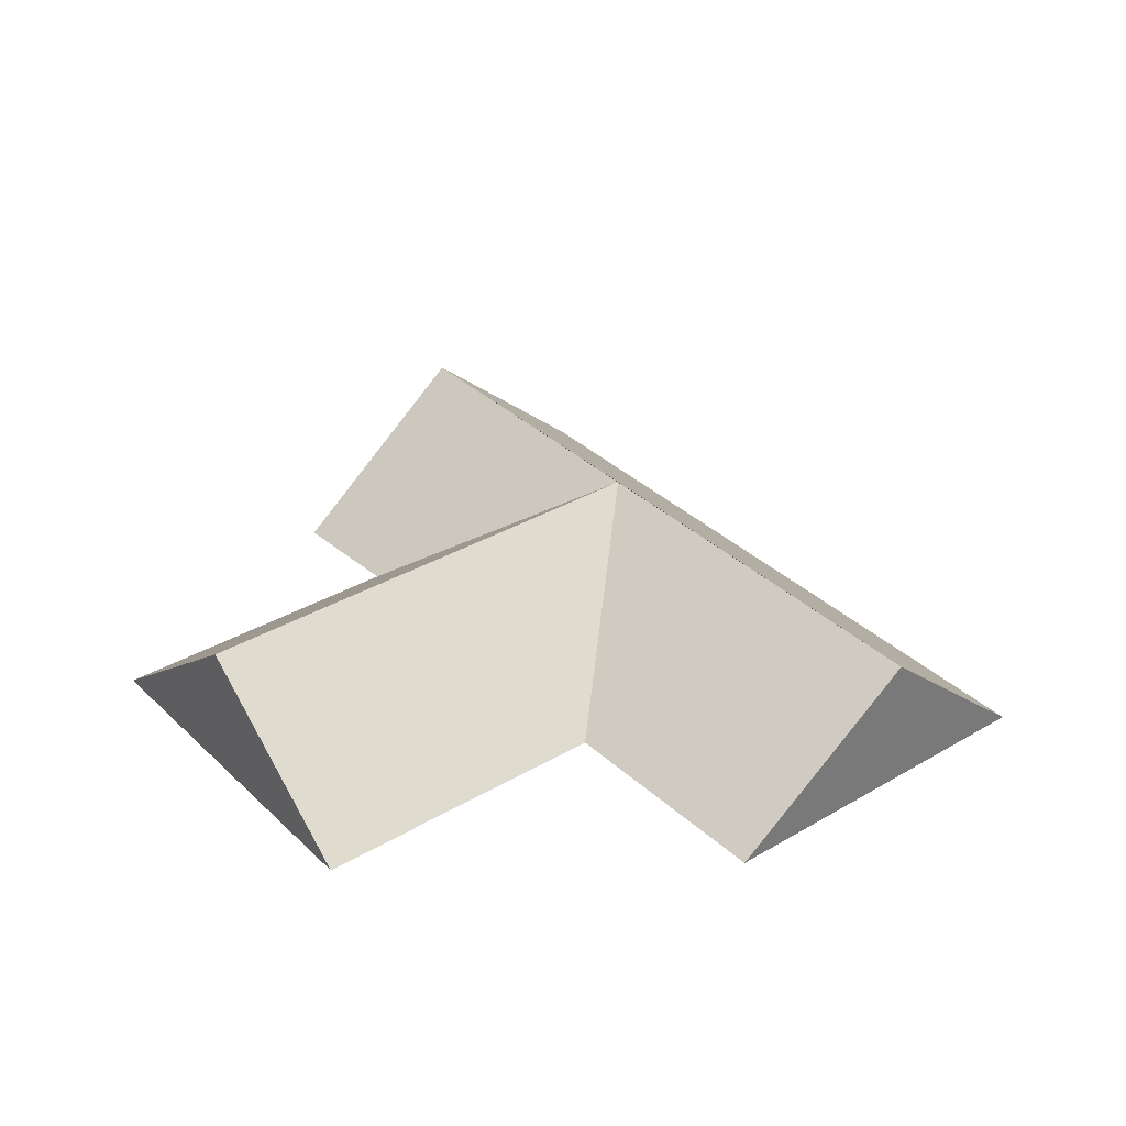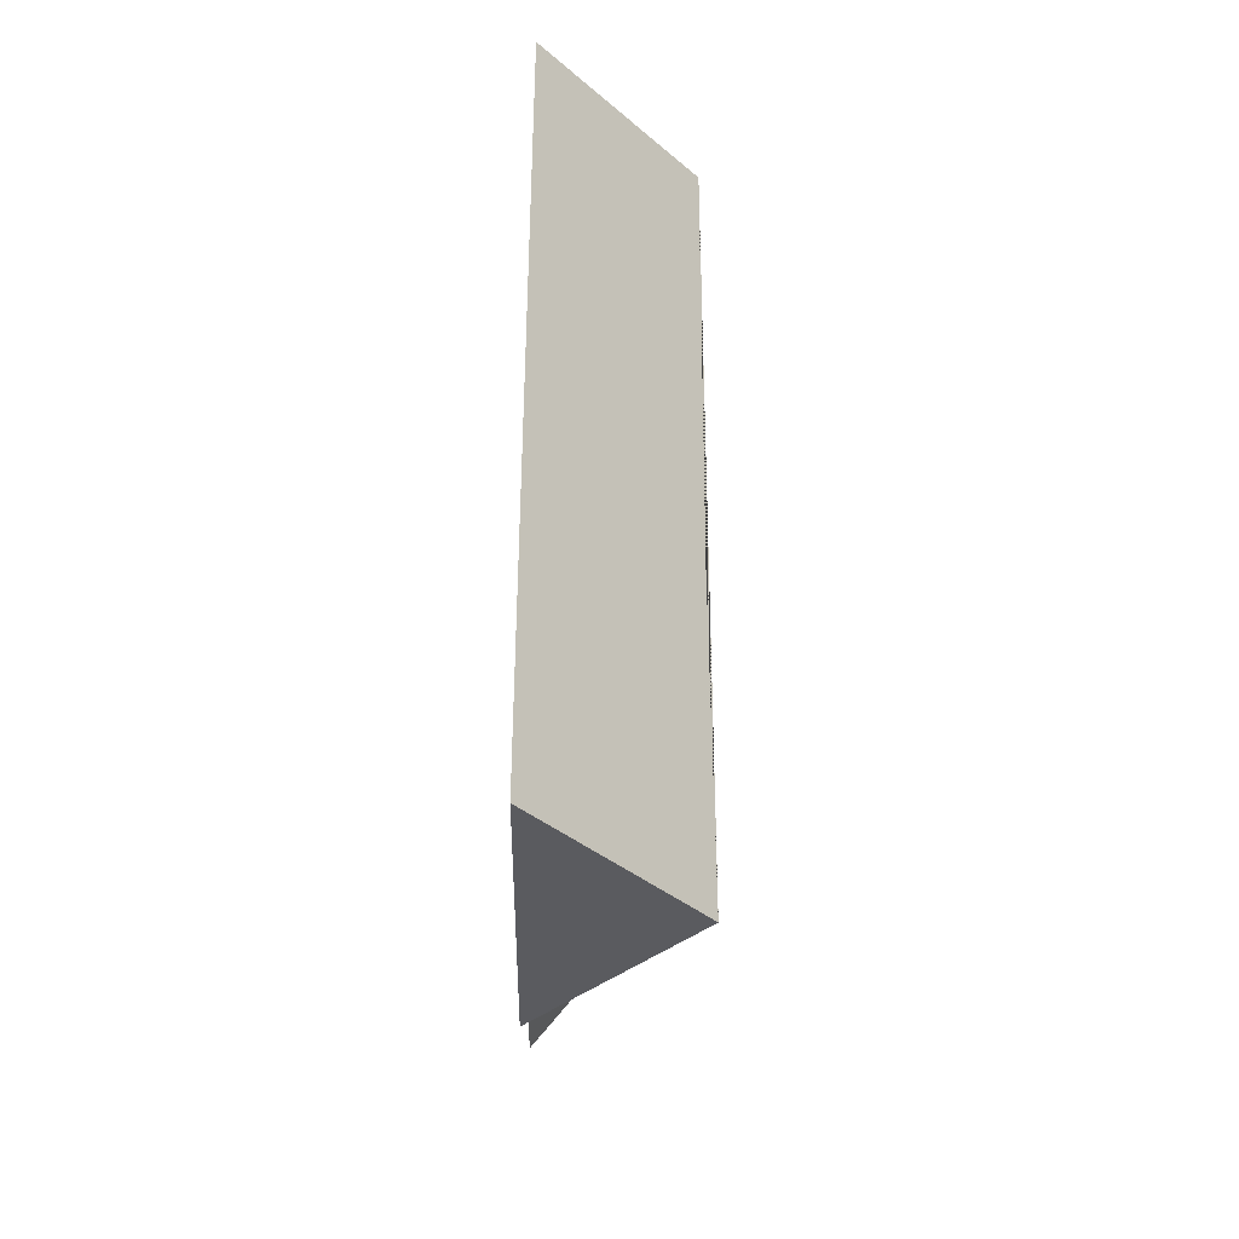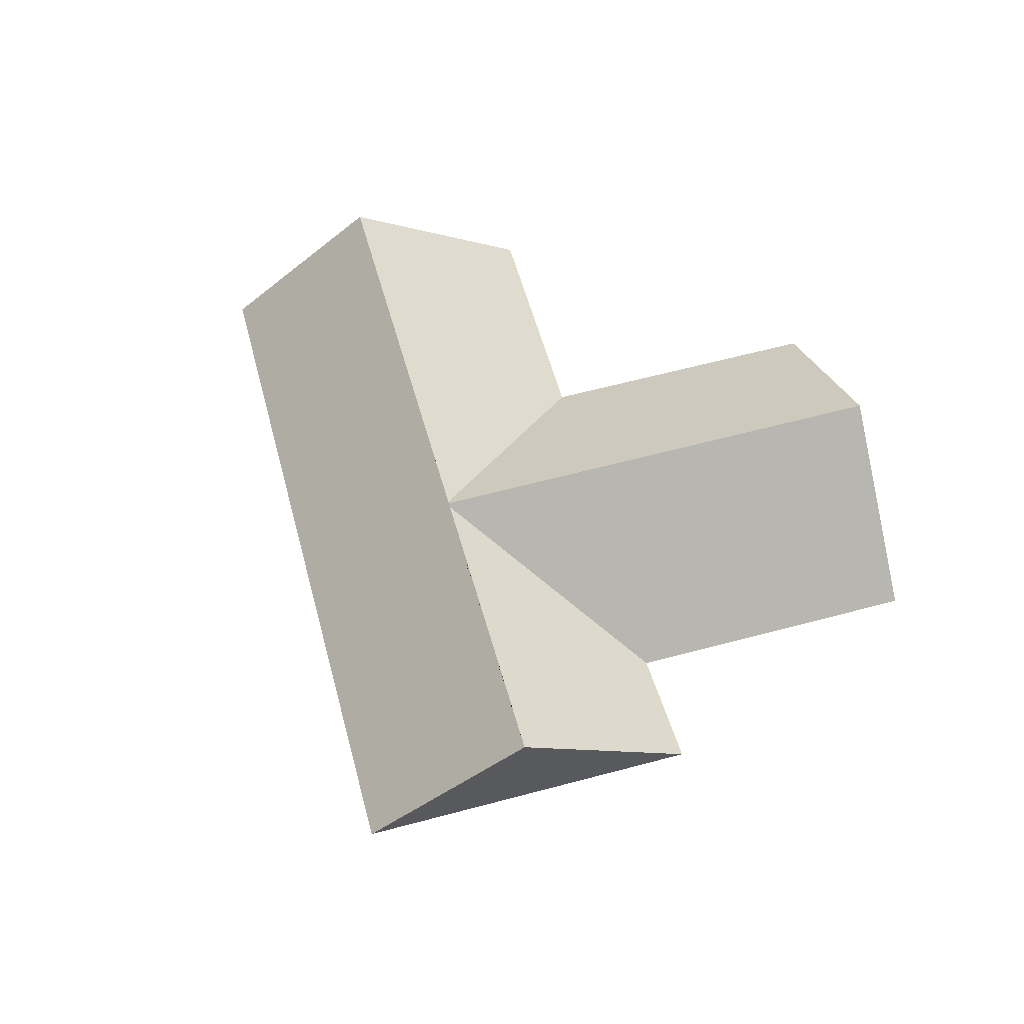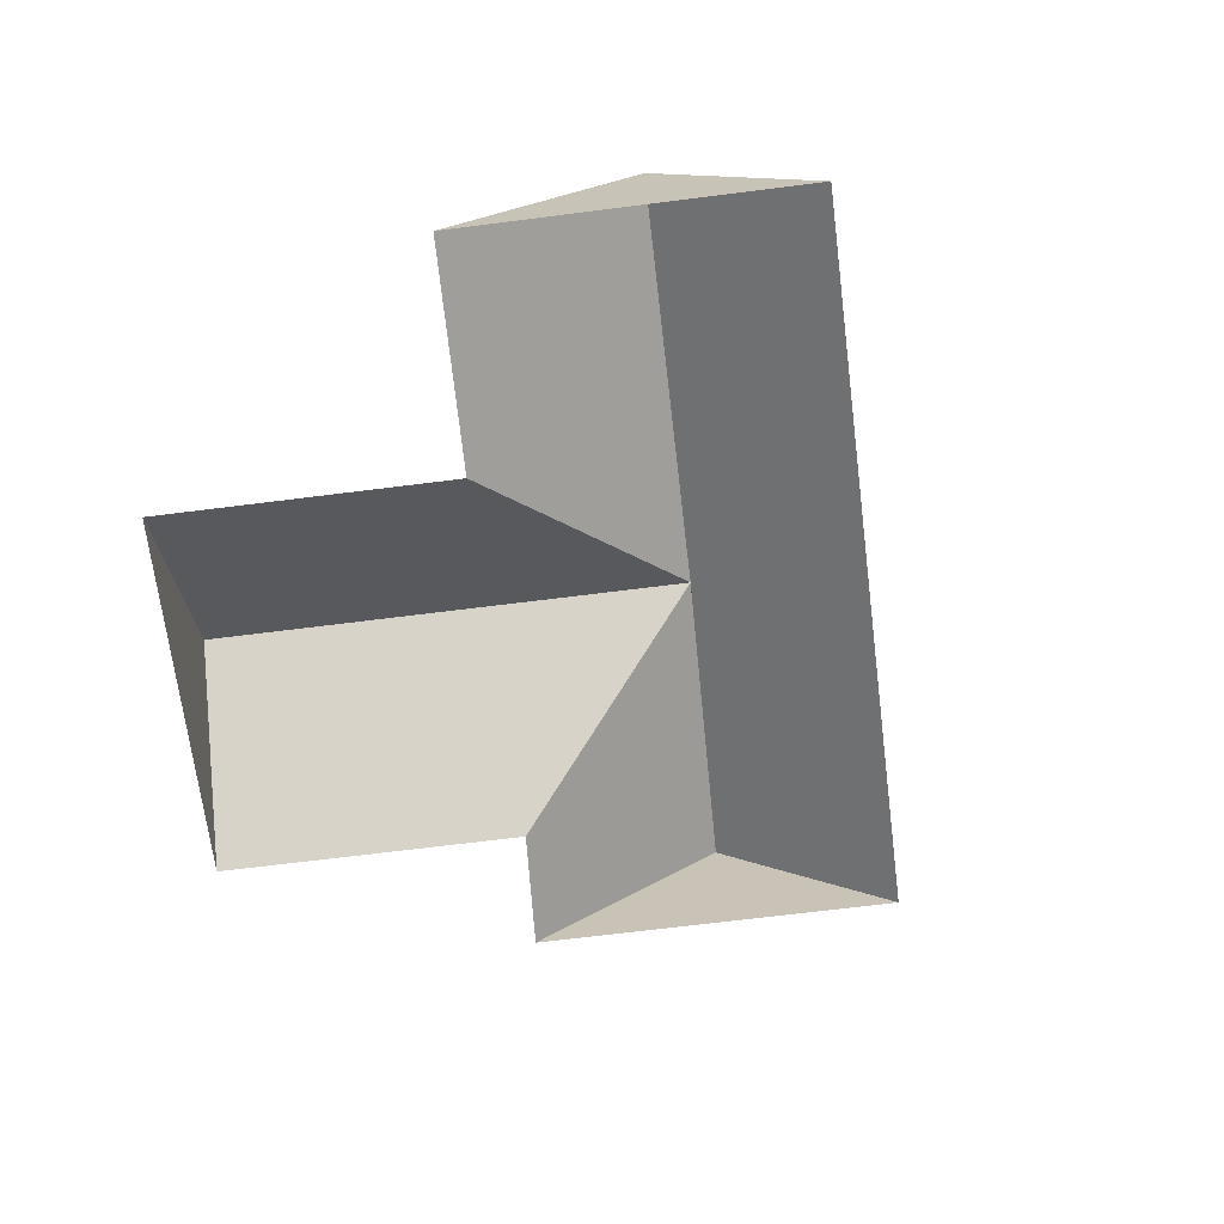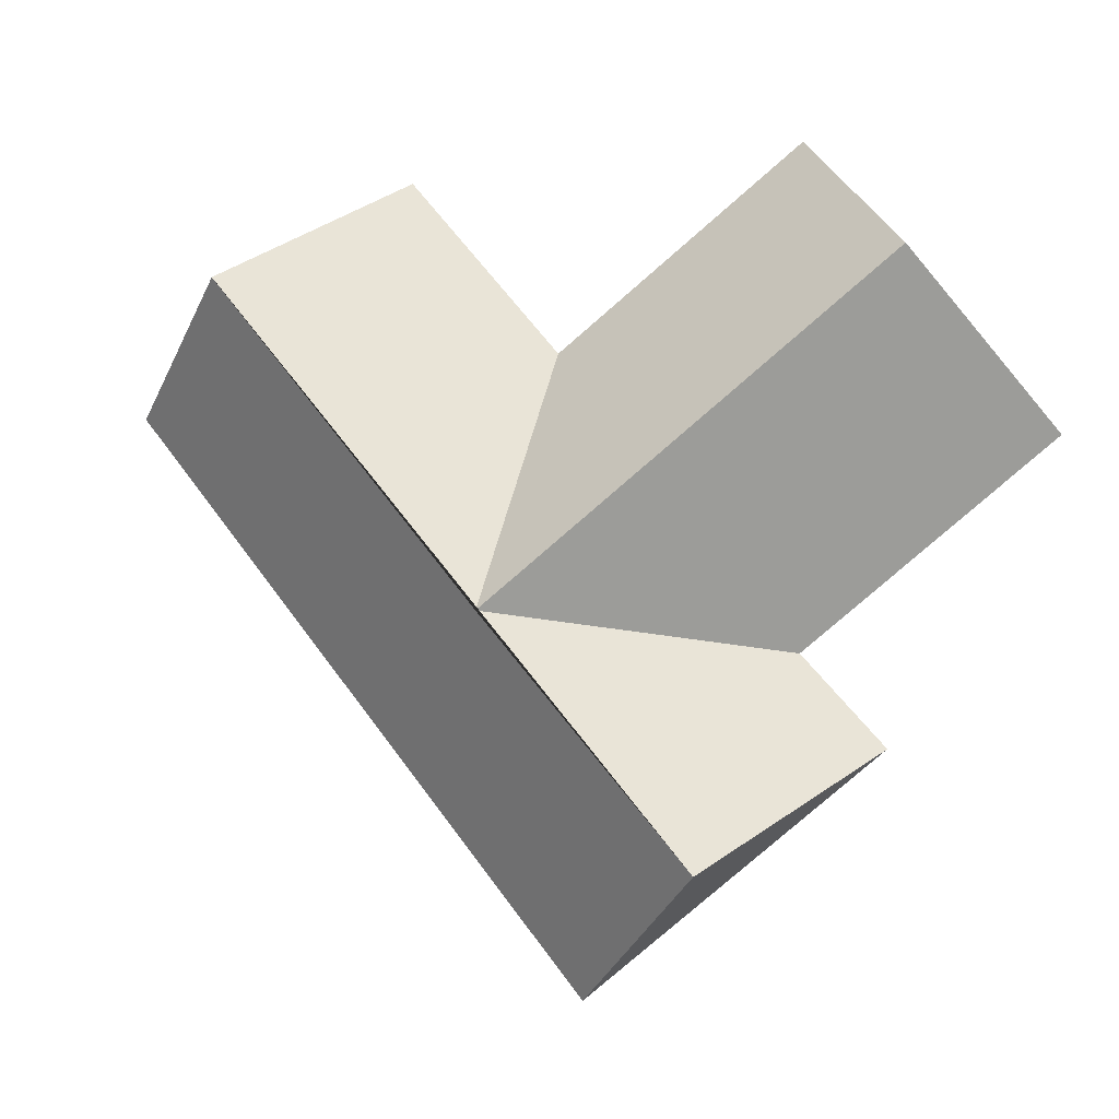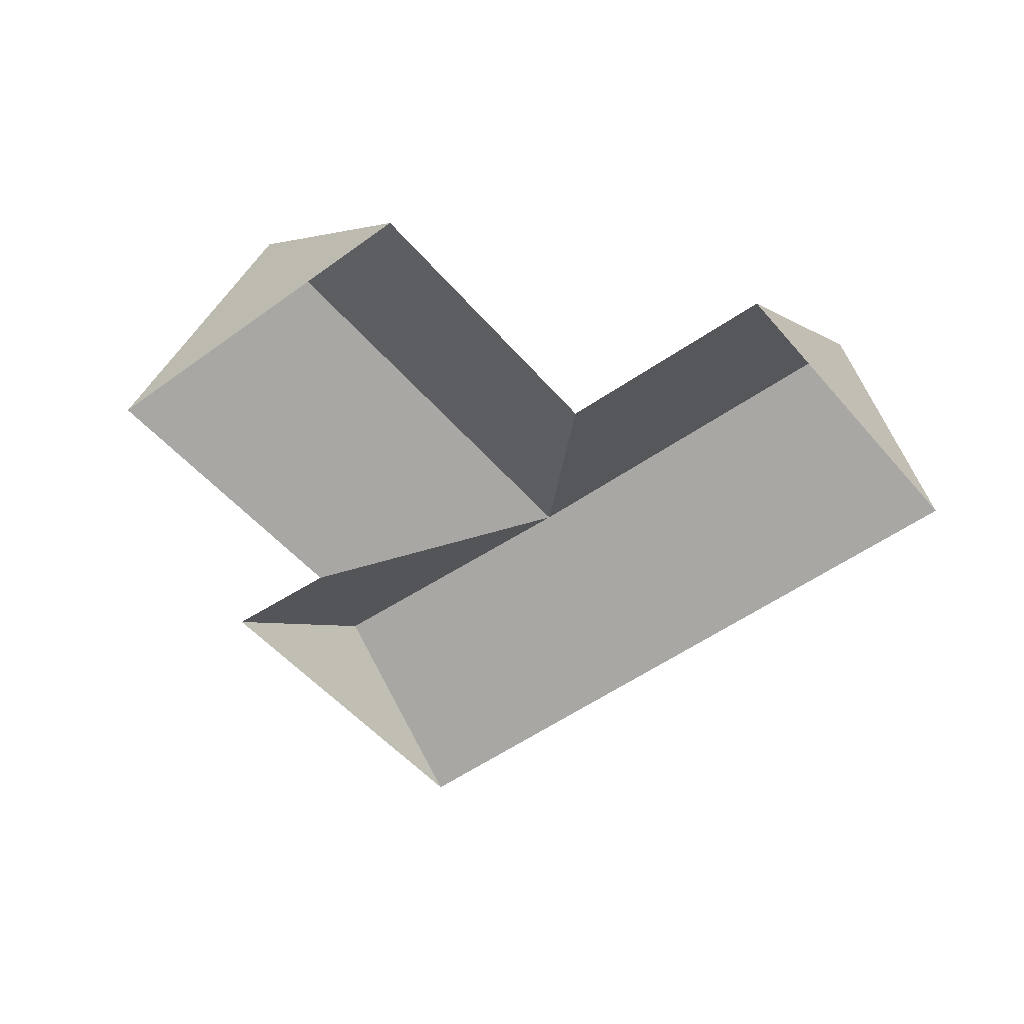
<metadata>
{"format":"obj","ext":"obj","renderer":"f3d","projection":"perspective","resolution":1024,"background":"white","views":[{"elev":34.2,"azim":-0.0,"up":"+Y"},{"elev":-71.5,"azim":89.2,"up":"+Z"},{"elev":62.4,"azim":-156.7,"up":"+Y"},{"elev":-68.5,"azim":45.6,"up":"+Y"},{"elev":-8.2,"azim":-164.5,"up":"+Z"},{"elev":-50.5,"azim":-12.9,"up":"+Y"}]}
</metadata>
<code>
o BK39_500_017025_0038_roof
v 127.4 75 -19.38
v 74.57 141.8 -85.97
v 19.93 75 -154.9
v 131.8 75 -243.5
v 238.1 75 -107.2
v 95.3 75 -284.7
v 306.7 75 -24.11
v 163.2 145 -338.8
v 255 141.7 -229
v 376.1 140.1 -79.04
v 435.7 75 -126.3
v 227.3 75 -389.4
v 127.4 0 -19.38
v 19.93 0 -154.9
v 131.8 0 -243.5
v 95.3 0 -284.7
v 227.3 0 -389.4
v 435.7 0 -126.3
v 306.7 0 -24.11
v 238.1 0 -107.2
f 8 9 10 11 12
f 9 5 7 10
f 5 1 2 9
f 4 6 8 9
f 2 3 4 9
f 1 2 3
f 6 8 12
f 11 10 7

</code>
